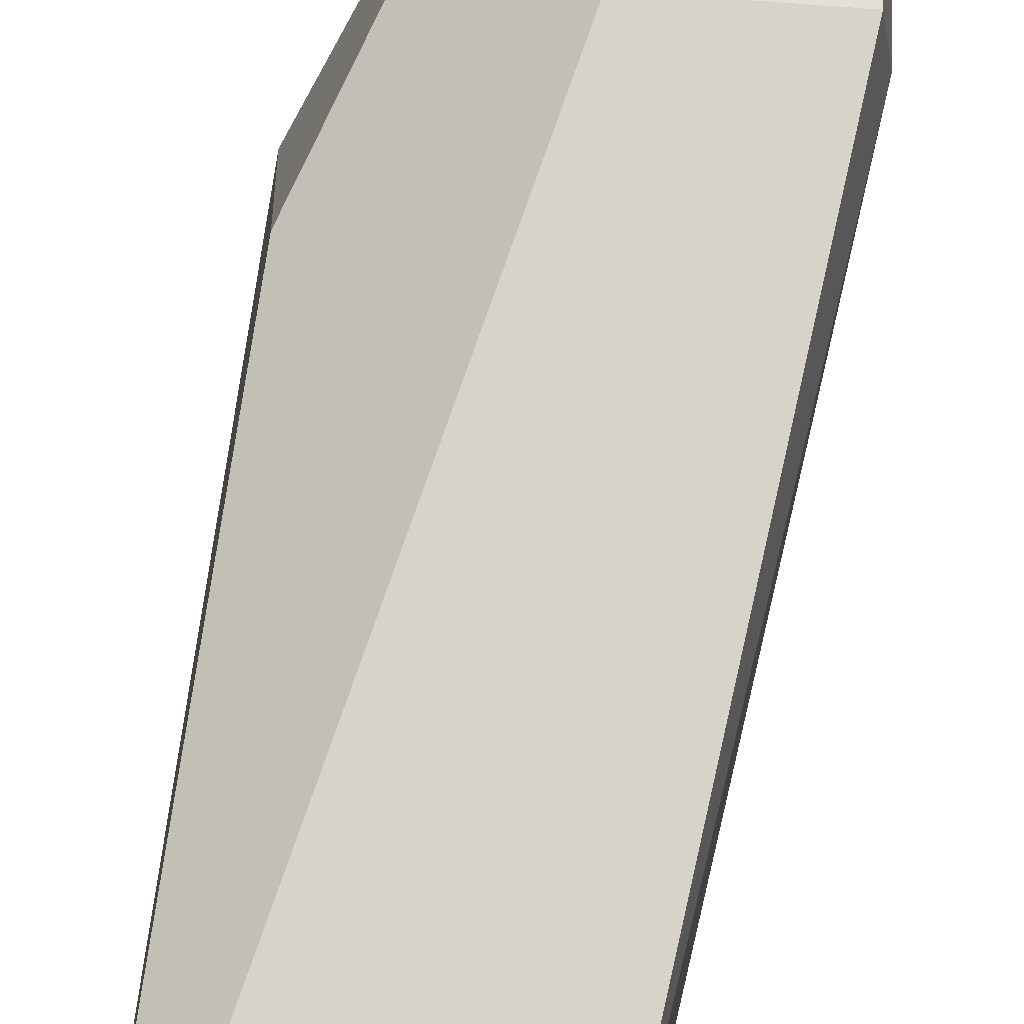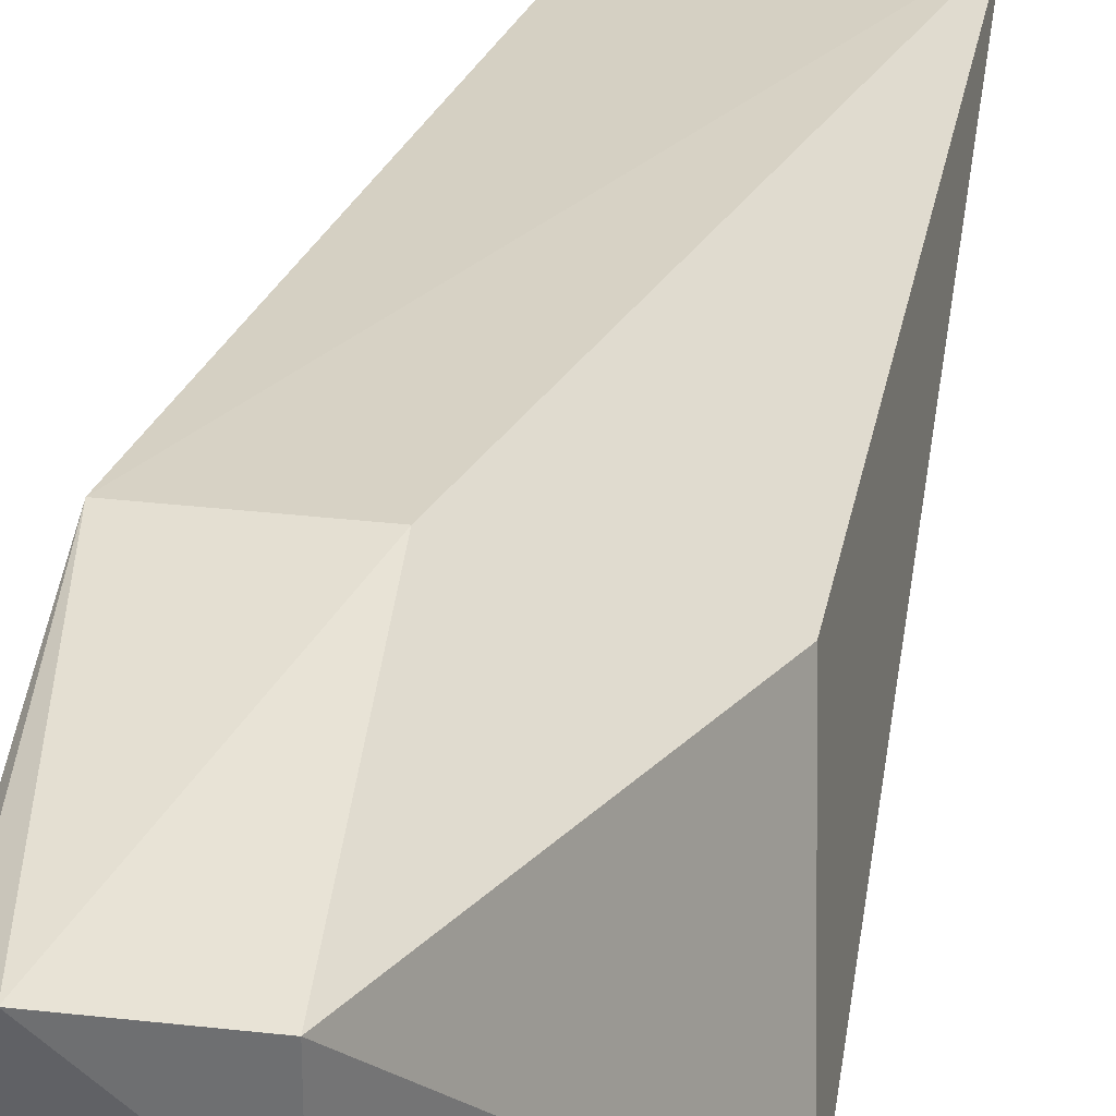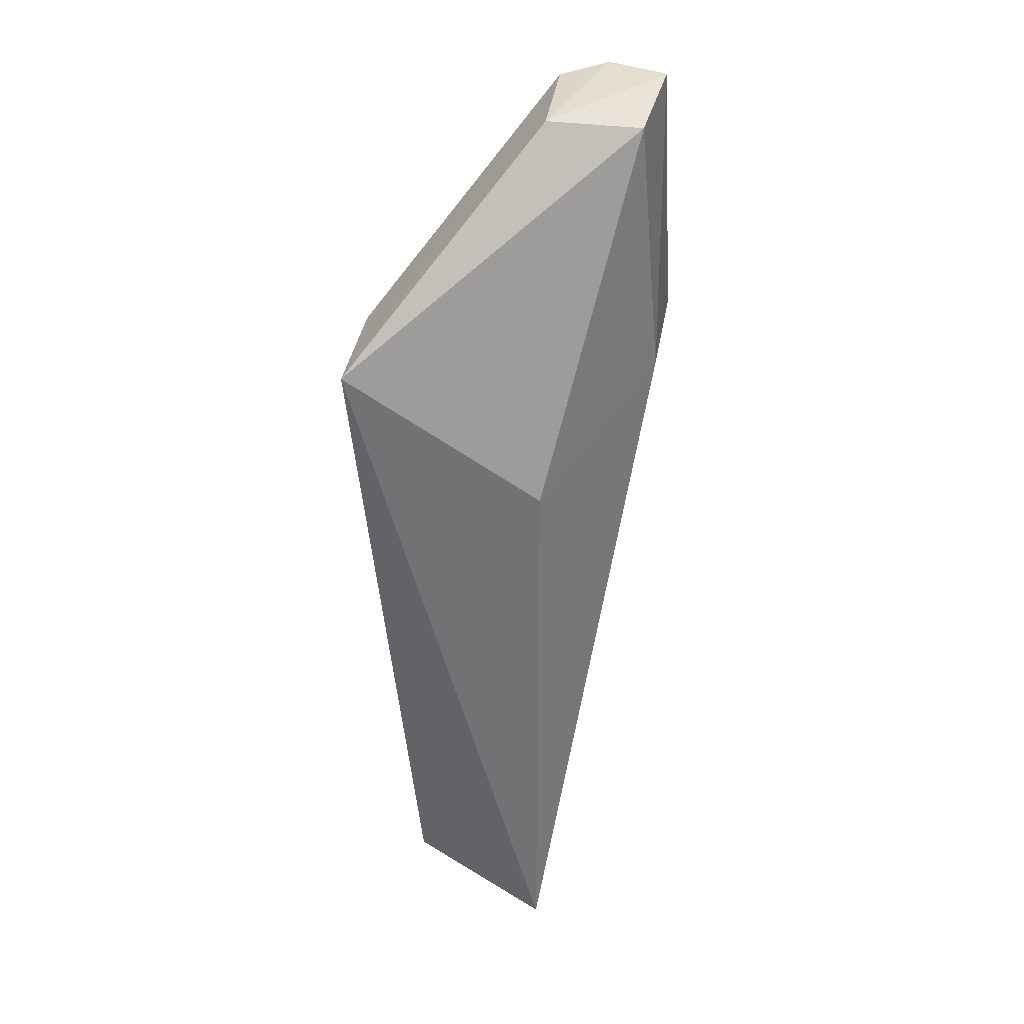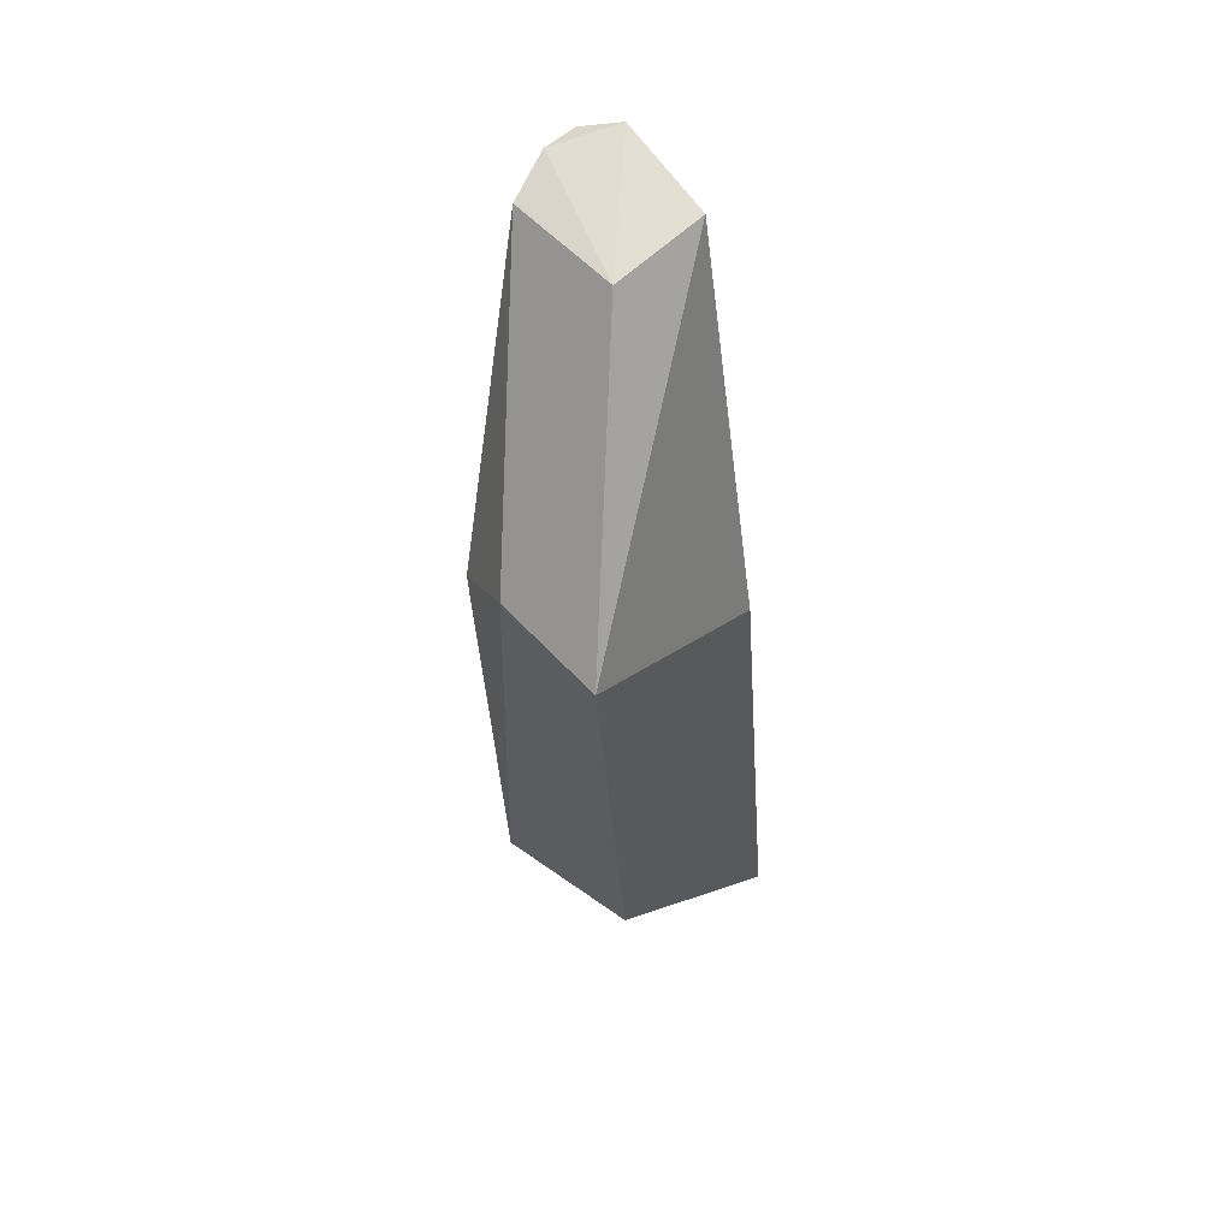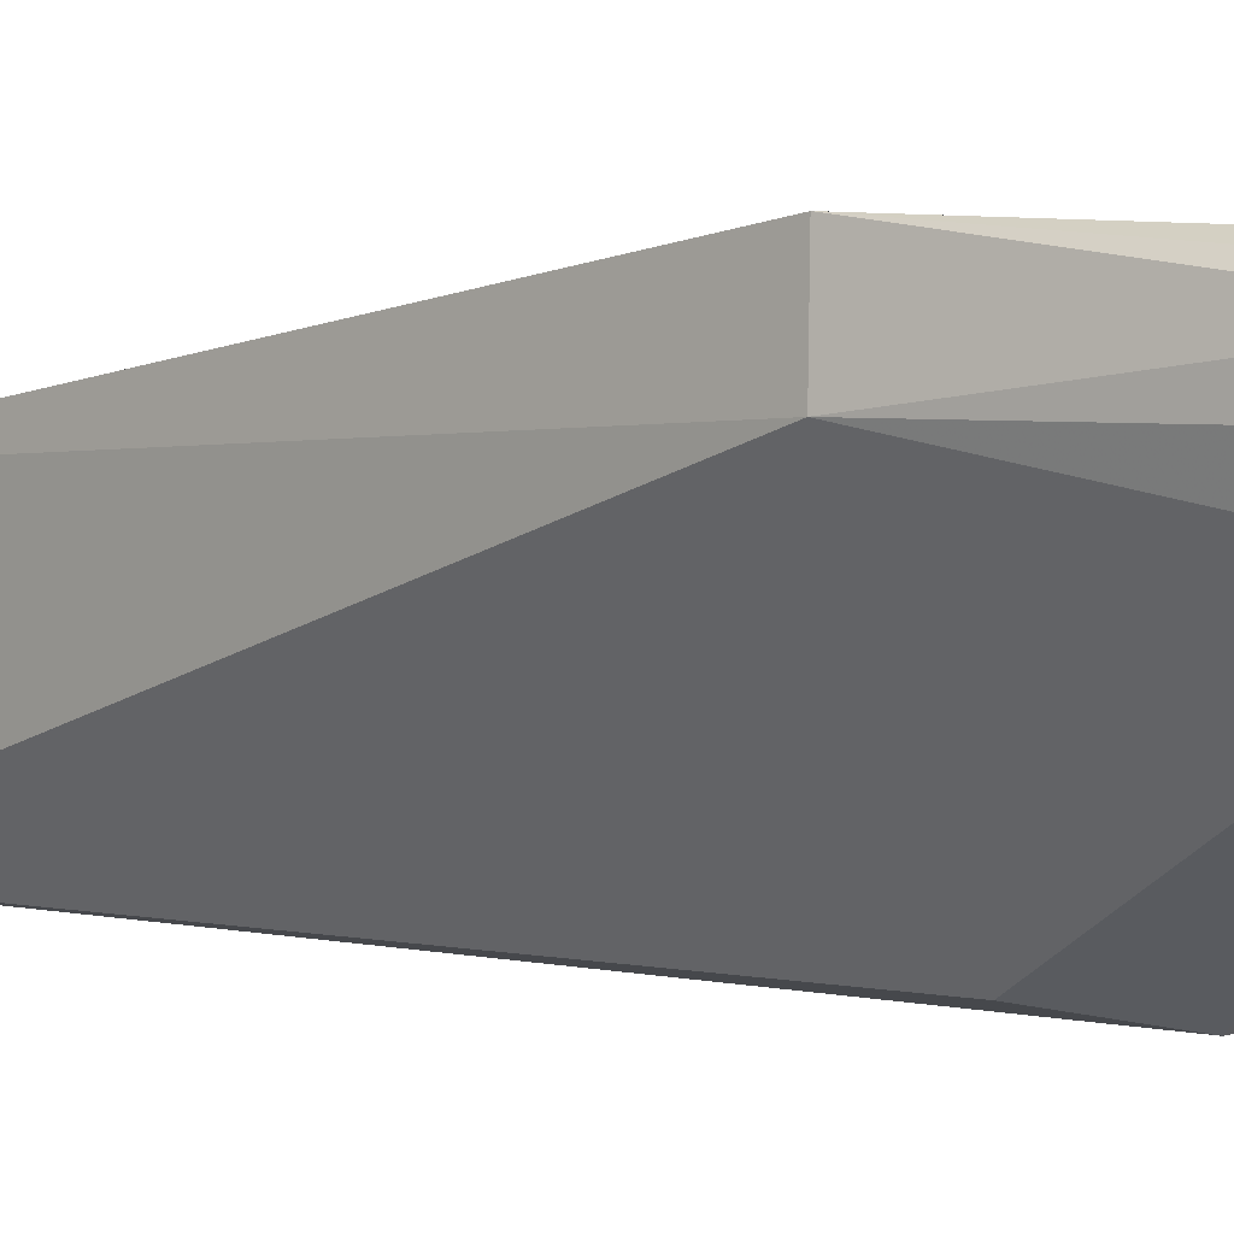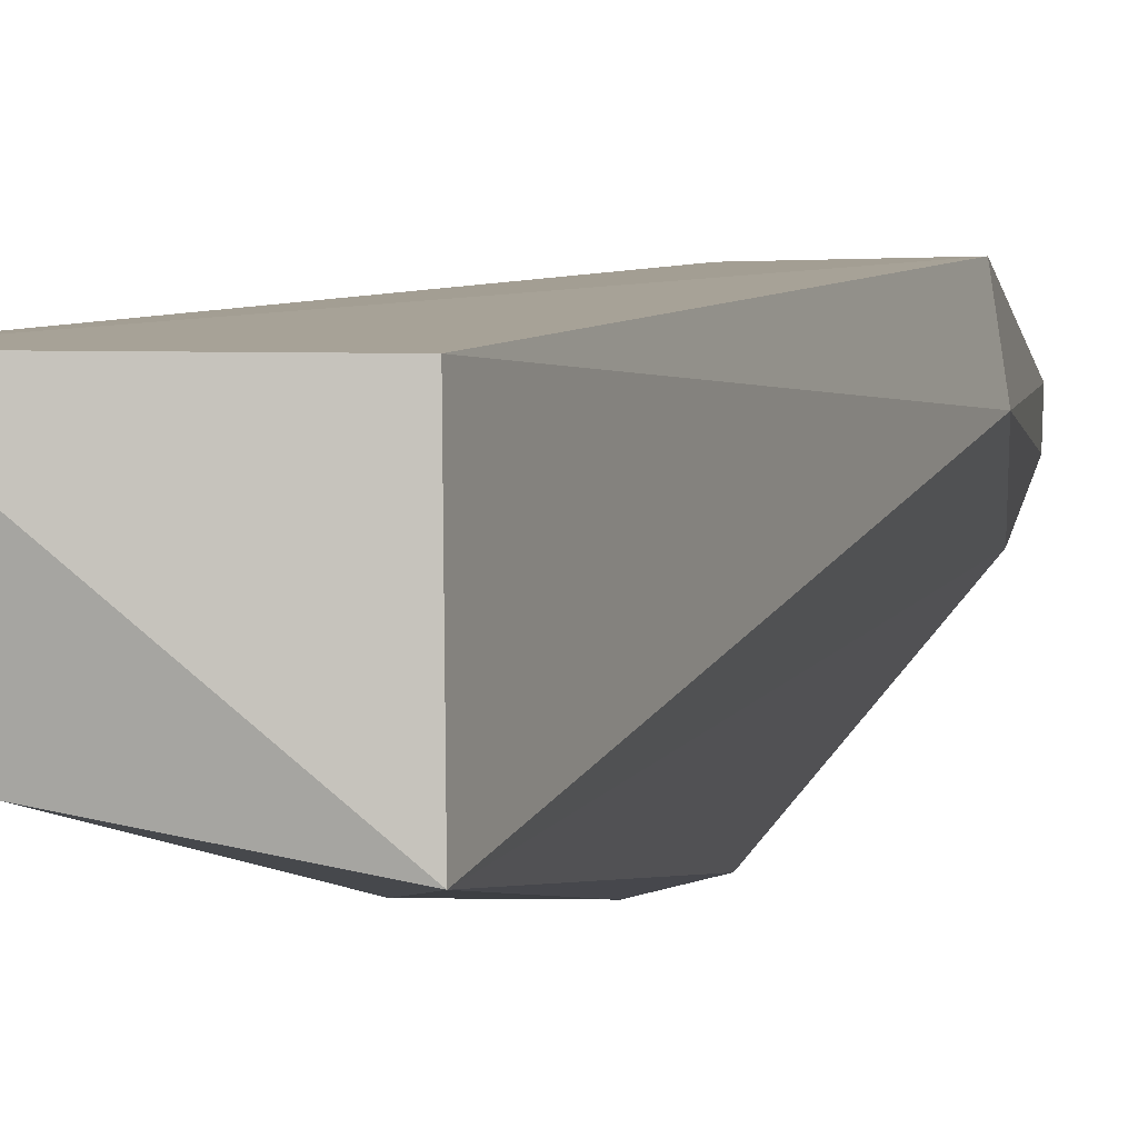
<metadata>
{"format":"obj","ext":"obj","renderer":"f3d","projection":"perspective","resolution":1024,"background":"white","views":[{"elev":68.4,"azim":-177.3,"up":"+Y"},{"elev":34.6,"azim":6.7,"up":"+Y"},{"elev":39.2,"azim":99.7,"up":"+Z"},{"elev":63.3,"azim":46.8,"up":"+Z"},{"elev":2.2,"azim":-54.7,"up":"+Y"},{"elev":-1.9,"azim":-169.7,"up":"+Y"}]}
</metadata>
<code>
v -0.02886 -0.02793 0.04068
v -0.02235 -0.03859 0.03238
v -0.021 -0.03049 0.003544
v -0.02923 -0.03061 0.004259
v -0.03321 -0.03179 0.04051
v -0.02928 -0.03749 0.004407
v -0.03386 -0.02696 0.0299
v -0.02296 -0.03084 0.02688
v -0.0289 -0.0317 0.04063
v -0.02323 -0.03636 0.0047
v -0.02923 -0.03801 0.03
v -0.0289 -0.02696 0.03007
v -0.03281 -0.02749 0.04107
v -0.03423 -0.02972 0.03011
v -0.02676 -0.03859 0.03234
v -0.0339 -0.0299 0.04087
v -0.03397 -0.02848 0.04062
v -0.03367 -0.0276 0.03714
f 6 4 3
f 7 3 4
f 8 1 2
f 8 2 3
f 9 5 2
f 9 2 1
f 10 6 3
f 10 3 2
f 10 2 6
f 11 5 6
f 12 3 7
f 12 8 3
f 12 1 8
f 13 12 7
f 13 1 12
f 13 9 1
f 14 6 5
f 14 7 4
f 14 4 6
f 15 11 6
f 15 6 2
f 15 2 5
f 15 5 11
f 16 5 9
f 16 9 13
f 16 14 5
f 17 16 13
f 17 7 14
f 17 14 16
f 18 17 13
f 18 13 7
f 18 7 17

</code>
